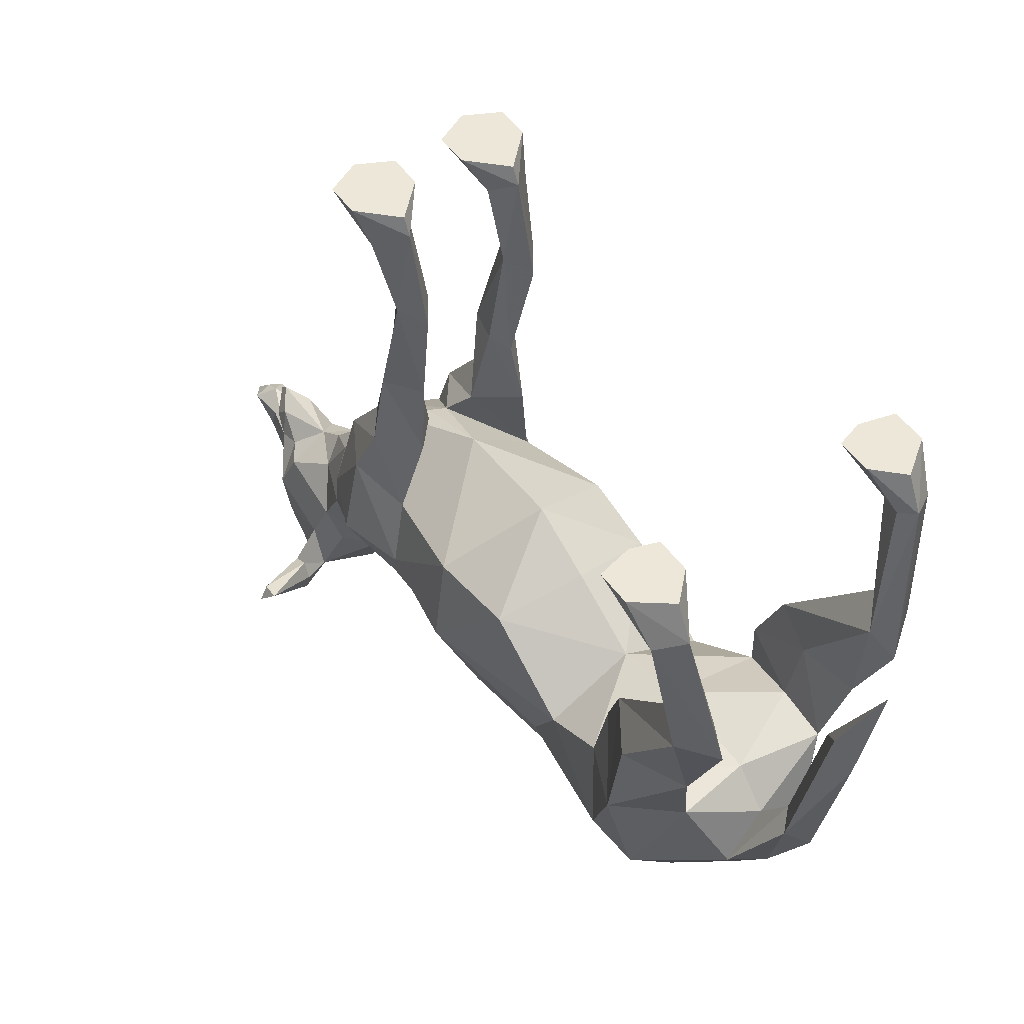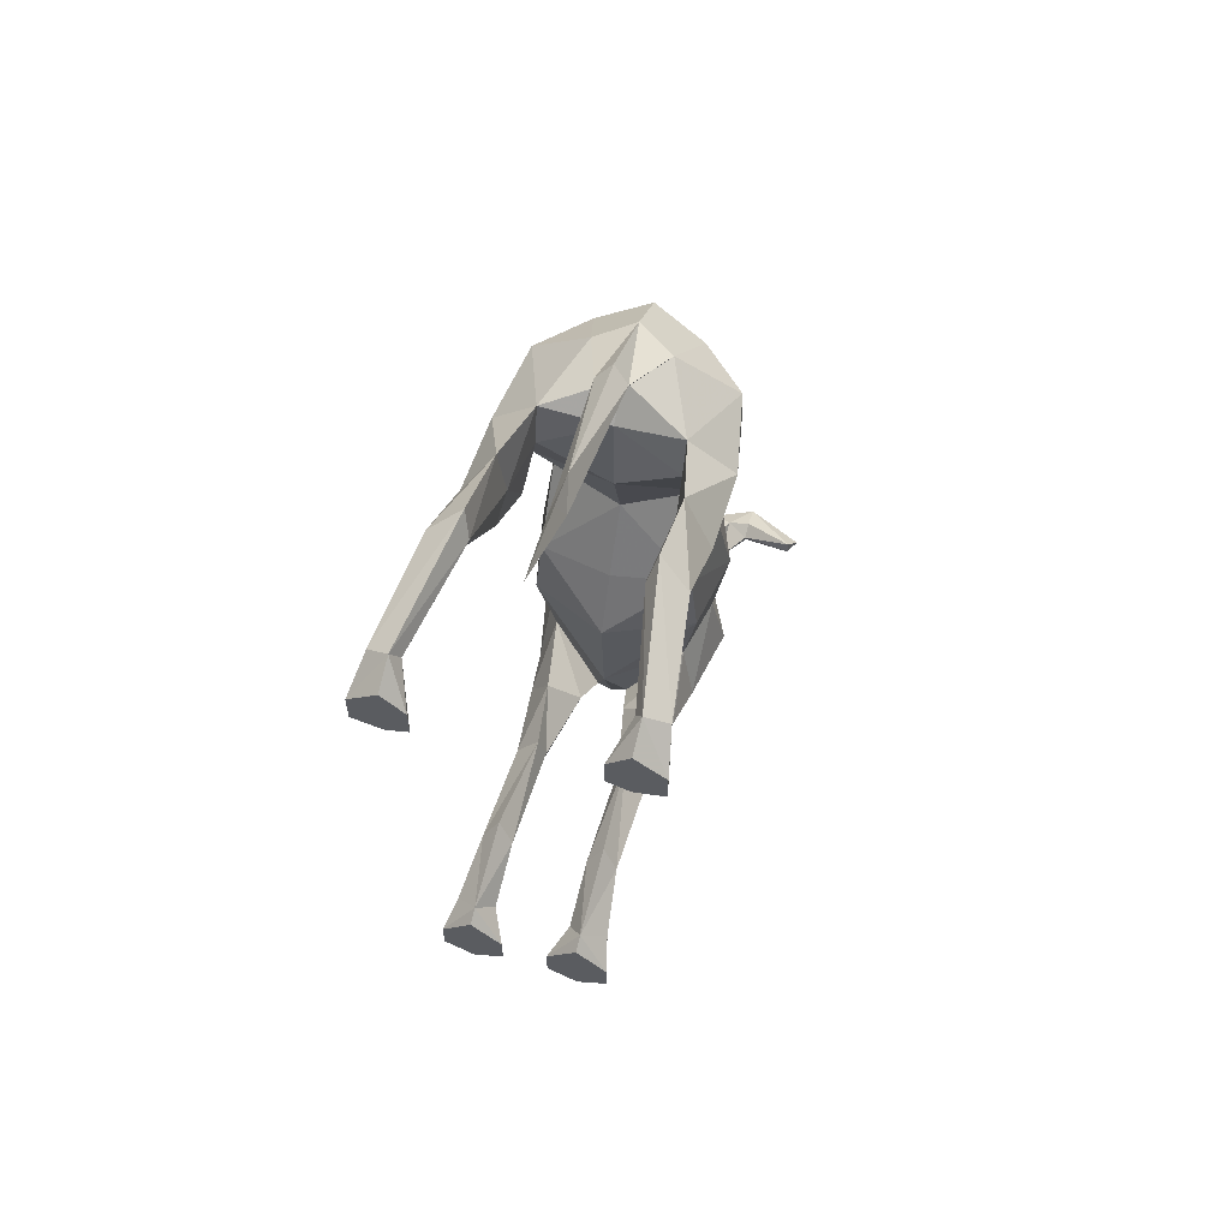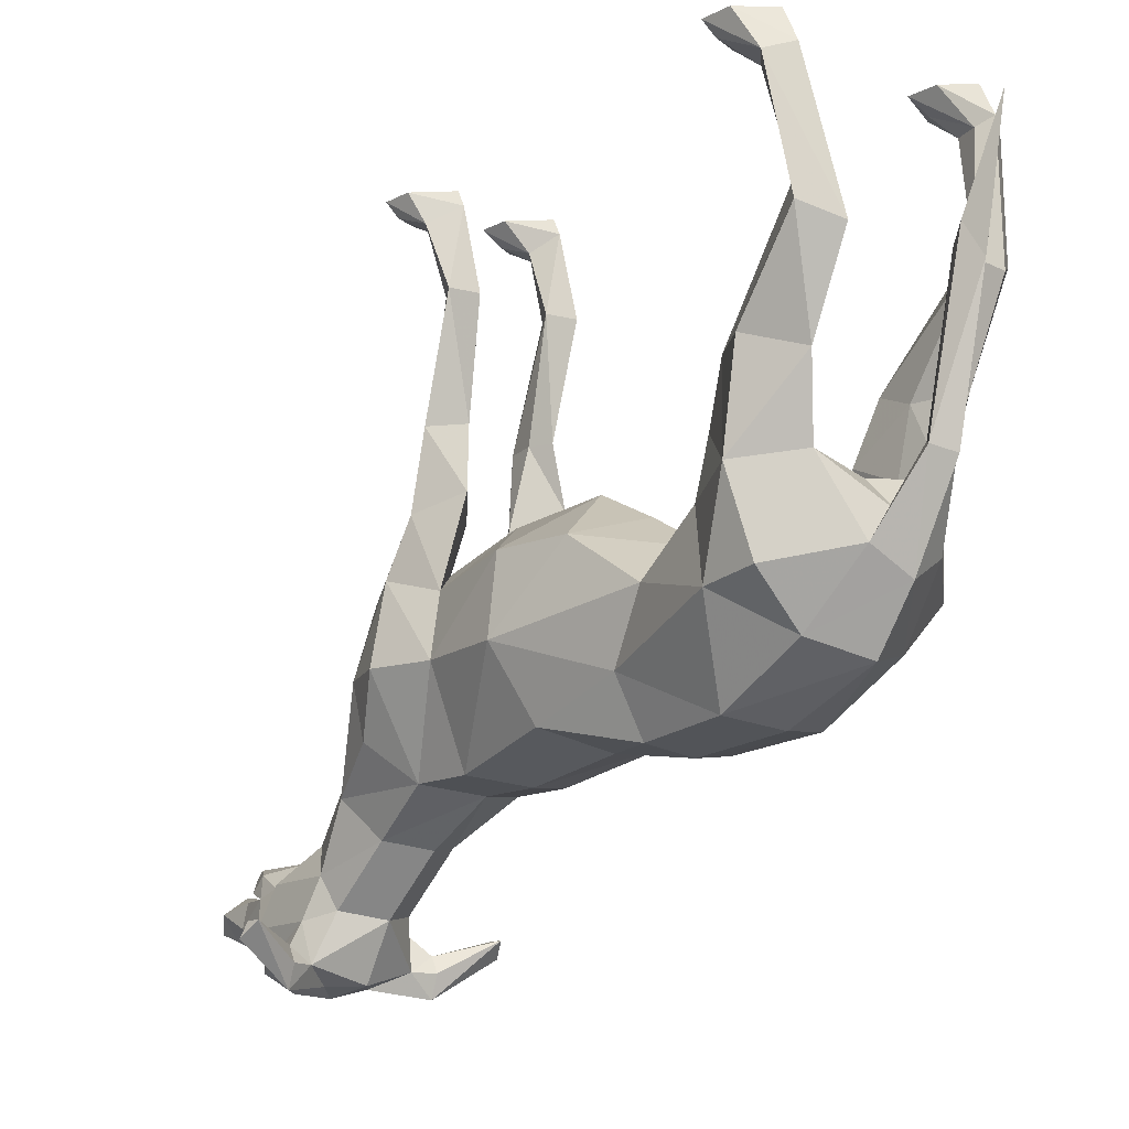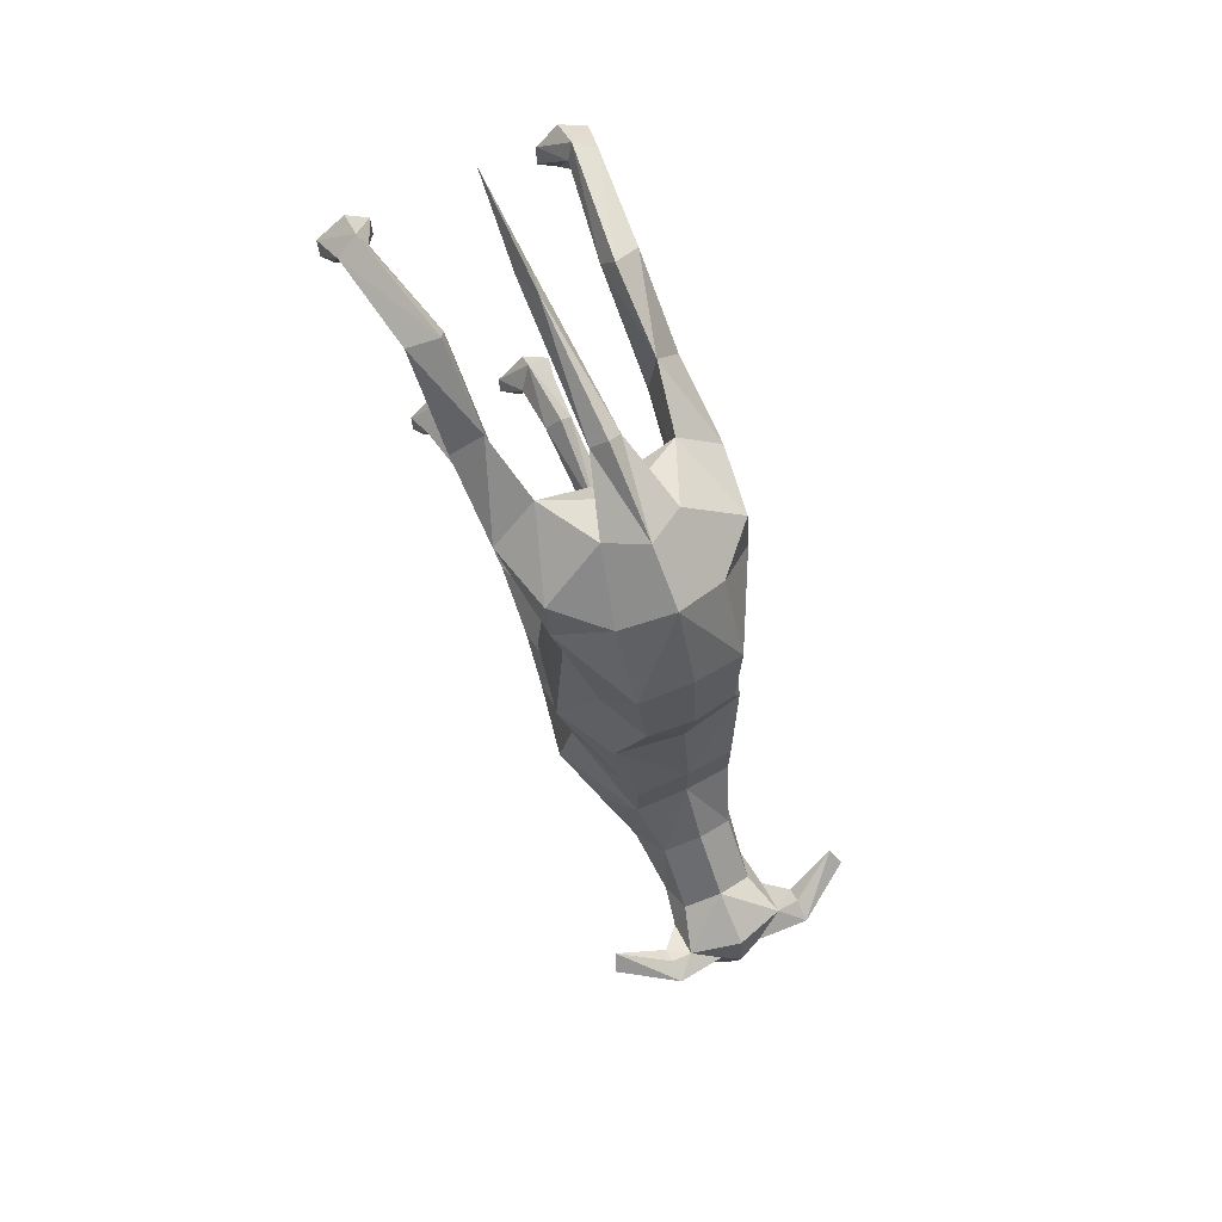
<metadata>
{"format":"obj","ext":"obj","renderer":"f3d","projection":"perspective","resolution":1024,"background":"white","views":[{"elev":50.1,"azim":-34.4,"up":"+Y"},{"elev":59.5,"azim":-164.4,"up":"+Z"},{"elev":-13.4,"azim":-40.7,"up":"+Y"},{"elev":70.9,"azim":-25.9,"up":"+Z"}]}
</metadata>
<code>
v -0.03906 -0.6094 -0.2656
v -0.04688 -0.5781 -0.2812
v -0.05469 -0.6172 -0.2969
v -0.05469 -0.6562 -0.2812
v 0 -0.6172 -0.2422
v 0 -0.5625 -0.1797
v -0.03906 -0.5547 -0.2031
v -0.05469 -0.5156 -0.2422
v -0.02344 -0.5469 -0.3125
v -0.03906 -0.5781 -0.3594
v -0.04688 -0.6172 -0.375
v -0.04688 -0.6484 -0.3594
v -0.05469 -0.6562 -0.3125
v -0.07812 -0.6484 -0.2969
v -0.07812 -0.6406 -0.2812
v -0.07812 -0.6562 -0.2734
v -0.07812 -0.6797 -0.2812
v -0.02344 -0.6719 -0.3047
v 0 -0.6719 -0.2734
v 0.05469 -0.6562 -0.2812
v 0.03906 -0.6094 -0.2656
v 0.03906 -0.5547 -0.2031
v 0 -0.5234 -0.1094
v -0.05469 -0.5156 -0.1328
v -0.07812 -0.4766 -0.1797
v -0.07812 -0.4219 -0.1953
v -0.02344 -0.4844 -0.2734
v 0 -0.5312 -0.3281
v 0 -0.5547 -0.3594
v -0.02344 -0.5781 -0.3828
v -0.02344 -0.5859 -0.4062
v -0.02344 -0.6172 -0.4062
v -0.03906 -0.6406 -0.375
v -0.03906 -0.6562 -0.375
v -0.1406 -0.6406 -0.2656
v -0.1328 -0.625 -0.2656
v -0.1328 -0.625 -0.25
v 0 -0.6719 -0.3828
v 0 -0.6406 -0.4141
v 0.03906 -0.6562 -0.375
v 0 -0.6797 -0.3281
v 0.02344 -0.6719 -0.3047
v 0.07812 -0.6797 -0.2812
v 0.07812 -0.6562 -0.2734
v 0.07812 -0.6406 -0.2812
v 0.05469 -0.6172 -0.2969
v 0.04688 -0.5781 -0.2812
v 0.05469 -0.5156 -0.2422
v 0.05469 -0.5156 -0.1328
v 0.05469 -0.5156 -0.07031
v 0 -0.5234 -0.04688
v -0.05469 -0.5156 -0.07031
v -0.08594 -0.4219 -0.07812
v -0.1016 -0.4219 -0.1406
v -0.08594 -0.3438 -0.1406
v -0.05469 -0.3516 -0.1953
v -0.04688 -0.3906 -0.2031
v 0 -0.4766 -0.2812
v 0.02344 -0.4844 -0.2734
v 0.02344 -0.5469 -0.3125
v 0.03906 -0.5781 -0.3594
v 0.02344 -0.5781 -0.3828
v 0.01562 -0.5625 -0.4141
v 0 -0.5547 -0.4062
v -0.01562 -0.5625 -0.4141
v -0.01562 -0.5781 -0.4297
v 0 -0.5781 -0.4297
v 0 -0.5859 -0.4062
v 0 -0.5781 -0.4609
v -0.01562 -0.5859 -0.4375
v -0.01562 -0.6094 -0.4453
v -0.01562 -0.6406 -0.3984
v 0 -0.6172 -0.4766
v -0.01562 -0.5938 -0.4766
v 0 -0.6094 -0.5
v 0.01562 -0.5938 -0.4766
v 0.01562 -0.6094 -0.4453
v 0.02344 -0.6172 -0.4062
v 0.01562 -0.6406 -0.3984
v 0.03906 -0.6406 -0.375
v 0.04688 -0.6484 -0.3594
v 0.05469 -0.6562 -0.3125
v 0 -0.5859 -0.4766
v 0.01562 -0.5859 -0.4375
v 0.02344 -0.5859 -0.4062
v 0.04688 -0.6172 -0.375
v 0 -0.5547 -0.4375
v 0 -0.5625 -0.4453
v 0.01562 -0.5781 -0.4297
v 0 -0.3672 -0.2031
v 0.04688 -0.3906 -0.2031
v 0.07812 -0.4219 -0.1953
v -0.07031 -0.4922 0.03906
v 0 -0.5078 0.05469
v -0.04688 -0.5156 0.1406
v -0.07031 -0.4609 0.1328
v -0.1016 -0.4219 0.01562
v -0.08594 -0.3438 0.007812
v -0.07031 -0.3594 -0.08594
v 0 -0.5234 0.1484
v -0.05469 -0.5078 0.2344
v -0.1016 -0.4219 0.2656
v -0.07812 -0.3984 0.1719
v -0.07812 -0.3438 0.08594
v 0 -0.2891 0.03906
v 0 -0.2969 -0.07031
v -0.01562 -0.3281 -0.1406
v -0.02344 -0.2891 -0.1094
v -0.05469 -0.2734 -0.07031
v -0.07812 -0.2891 -0.1172
v -0.05469 -0.2891 -0.1484
v 0 -0.3281 -0.1484
v 0.01562 -0.3281 -0.1406
v 0.05469 -0.3516 -0.1953
v 0.08594 -0.3438 -0.1406
v 0.1016 -0.4219 -0.1406
v 0.07812 -0.4766 -0.1797
v 0.08594 -0.4219 -0.07812
v 0.1016 -0.4219 0.01562
v 0.07031 -0.4922 0.03906
v 0.04688 -0.5156 0.1406
v 0.05469 -0.5078 0.2344
v 0 -0.5156 0.25
v 0 -0.4766 0.3438
v -0.05469 -0.4609 0.3203
v -0.1016 -0.4141 0.3203
v -0.1172 -0.3359 0.3047
v -0.08594 -0.3516 0.2422
v 0 -0.3594 0.1719
v 0 -0.3203 0.1016
v 0.07812 -0.3438 0.08594
v 0.08594 -0.3438 0.007812
v 0.07031 -0.3594 -0.08594
v 0 -0.4219 0.3828
v -0.03906 -0.3984 0.375
v -0.07031 -0.3281 0.3516
v -0.08594 -0.2578 0.3672
v -0.1172 -0.2422 0.3203
v -0.08594 -0.2422 0.2734
v -0.07812 -0.2969 0.25
v -0.07031 -0.3203 0.3047
v 0 -0.3359 0.2422
v 0.08594 -0.3516 0.2422
v 0.07812 -0.3984 0.1719
v 0 -0.3672 0.3672
v 0 -0.3359 0.3359
v -0.07812 -0.2578 0.3125
v -0.07812 -0.1562 0.3828
v -0.08594 -0.1719 0.4062
v -0.1172 -0.1562 0.3828
v -0.1016 -0.1328 0.3672
v 0.07031 -0.3203 0.3047
v 0.07812 -0.2969 0.25
v 0.1172 -0.3359 0.3047
v 0.1016 -0.4219 0.2656
v 0.07031 -0.4609 0.1328
v 0.07812 -0.2891 -0.1172
v 0.05469 -0.2734 -0.07031
v 0.02344 -0.2891 -0.1094
v 0.05469 -0.2891 -0.1484
v -0.01562 -0.3281 0.4141
v 0 -0.3359 0.4297
v 0 -0.1953 0.4609
v -0.007812 -0.1641 0.4453
v 0 -0.1797 0.4297
v 0 -0.3203 0.3984
v 0.03906 -0.3984 0.375
v 0.07031 -0.3281 0.3516
v 0.07812 -0.2578 0.3125
v 0.08594 -0.2422 0.2734
v 0.1172 -0.2422 0.3203
v 0.08594 -0.2578 0.3672
v 0.1016 -0.4141 0.3203
v 0.05469 -0.4609 0.3203
v 0 -0.1562 0.4688
v 0 -0.07031 0.4844
v 0.007812 -0.1641 0.4453
v -0.03906 -0.2109 -0.1016
v -0.04688 -0.2109 -0.07812
v -0.07031 -0.2109 -0.1094
v -0.04688 -0.2109 -0.1328
v -0.03906 -0.09375 -0.07812
v -0.05469 -0.1016 -0.05469
v -0.07031 -0.09375 -0.07812
v -0.05469 -0.09375 -0.1016
v -0.03906 -0.03125 -0.1016
v -0.05469 -0.01562 -0.07812
v -0.07812 -0.03125 -0.1016
v -0.05469 -0.03125 -0.1172
v -0.03906 -0.01562 -0.1406
v -0.02344 0 -0.1484
v -0.02344 0 -0.1172
v -0.05469 0 -0.08594
v -0.08594 0 -0.1172
v -0.08594 0 -0.1484
v -0.07812 -0.01562 -0.1406
v -0.05469 -0.01562 -0.1484
v -0.05469 0 -0.1641
v -0.1094 -0.03125 0.3828
v -0.1328 -0.03906 0.3672
v -0.1094 -0.03906 0.3438
v -0.1016 -0.03906 0.3672
v -0.1016 -0.01562 0.3203
v -0.1094 -0.01562 0.3125
v -0.08594 0 0.3125
v -0.08594 0 0.3438
v -0.1094 0 0.3672
v -0.1406 0 0.3438
v -0.1406 0 0.3125
v -0.1328 -0.01562 0.3203
v -0.1094 0 0.3047
v 0.07812 -0.6484 -0.2969
v 0.1328 -0.625 -0.2656
v 0.1406 -0.6406 -0.2656
v 0.1328 -0.625 -0.25
v 0.01562 -0.3281 0.4141
v 0.03906 -0.2109 -0.1016
v 0.04688 -0.2109 -0.1328
v 0.07031 -0.2109 -0.1094
v 0.04688 -0.2109 -0.07812
v 0.03906 -0.09375 -0.07812
v 0.05469 -0.09375 -0.1016
v 0.07031 -0.09375 -0.07812
v 0.05469 -0.1016 -0.05469
v 0.05469 -0.01562 -0.07812
v 0.03906 -0.03125 -0.1016
v 0.05469 -0.03125 -0.1172
v 0.07812 -0.03125 -0.1016
v 0.03906 -0.01562 -0.1406
v 0.02344 0 -0.1484
v 0.05469 -0.01562 -0.1484
v 0.07812 -0.01562 -0.1406
v 0.08594 0 -0.1484
v 0.08594 0 -0.1172
v 0.05469 0 -0.08594
v 0.02344 0 -0.1172
v 0.05469 0 -0.1641
v 0.1172 -0.1562 0.3828
v 0.1016 -0.1328 0.3672
v 0.1328 -0.03906 0.3672
v 0.08594 -0.1719 0.4062
v 0.07812 -0.1562 0.3828
v 0.1094 -0.03125 0.3828
v 0.1016 -0.03906 0.3672
v 0.1094 -0.03906 0.3438
v 0.1328 -0.01562 0.3203
v 0.1406 0 0.3125
v 0.1406 0 0.3438
v 0.1094 0 0.3672
v 0.08594 0 0.3438
v 0.08594 0 0.3125
v 0.1016 -0.01562 0.3203
v 0.1094 -0.01562 0.3125
v 0.1094 0 0.3047
f 1 2 3
f 1 3 4
f 1 7 2
f 2 7 8
f 2 8 9
f 2 9 10
f 2 10 3
f 3 10 11
f 3 11 12
f 3 12 13
f 3 14 15
f 3 15 4
f 4 15 16
f 4 16 17
f 4 17 18
f 7 24 8
f 8 24 25
f 8 25 26
f 8 26 27
f 8 27 9
f 10 30 11
f 11 30 31
f 11 31 32
f 12 34 13
f 13 34 18
f 13 18 17
f 14 36 15
f 15 36 37
f 15 37 16
f 16 37 17
f 17 37 35
f 35 37 36
f 20 42 43
f 20 43 44
f 20 44 45
f 20 45 46
f 20 46 21
f 21 46 47
f 21 47 22
f 22 47 48
f 22 48 49
f 24 52 53
f 26 56 57
f 26 57 27
f 30 65 31
f 31 65 66
f 31 69 70
f 31 70 71
f 31 71 32
f 40 81 82
f 40 82 42
f 74 71 70
f 74 70 69
f 74 69 83
f 76 83 69
f 76 69 84
f 76 84 77
f 77 84 85
f 77 85 78
f 78 85 86
f 65 87 66
f 66 87 88
f 69 85 84
f 87 63 89
f 87 89 88
f 59 91 92
f 59 92 48
f 59 48 60
f 60 48 47
f 60 47 61
f 61 47 46
f 61 46 86
f 61 86 62
f 62 86 85
f 62 85 63
f 63 85 89
f 93 95 96
f 93 96 97
f 93 97 52
f 52 97 53
f 95 101 96
f 96 101 102
f 99 107 108
f 99 108 109
f 56 111 108
f 56 108 107
f 56 107 57
f 91 113 114
f 91 114 92
f 92 117 48
f 48 117 49
f 49 118 50
f 50 118 119
f 50 119 120
f 101 125 102
f 102 125 126
f 102 126 127
f 102 127 128
f 125 135 126
f 126 135 136
f 126 136 127
f 127 136 137
f 127 137 138
f 127 138 139
f 127 139 140
f 127 140 128
f 128 140 141
f 136 141 147
f 136 147 137
f 139 147 140
f 140 147 141
f 143 152 153
f 143 153 154
f 143 154 155
f 133 158 159
f 133 159 113
f 113 159 114
f 114 159 160
f 152 168 169
f 152 169 153
f 153 169 170
f 153 170 154
f 154 170 171
f 154 171 172
f 154 172 168
f 154 168 173
f 154 173 155
f 155 173 174
f 155 174 122
f 155 122 156
f 156 122 121
f 156 121 120
f 156 120 119
f 109 108 178
f 109 178 179
f 111 181 108
f 108 181 178
f 81 86 46
f 81 46 82
f 82 43 42
f 46 45 212
f 212 45 213
f 43 214 215
f 43 215 44
f 44 215 45
f 45 215 213
f 213 215 214
f 158 217 159
f 159 217 218
f 159 218 160
f 158 220 217
f 174 173 167
f 167 173 168
f 172 169 168
f 1 4 5
f 1 5 6
f 1 6 7
f 4 18 19
f 4 19 5
f 5 19 20
f 5 20 21
f 5 21 6
f 6 21 22
f 6 22 23
f 6 23 7
f 7 23 24
f 11 32 33
f 11 33 12
f 38 34 39
f 38 39 40
f 38 40 41
f 38 41 34
f 34 41 18
f 18 41 19
f 19 41 42
f 19 42 20
f 22 49 23
f 23 49 50
f 23 50 51
f 23 51 52
f 23 52 24
f 24 53 54
f 24 54 25
f 25 54 26
f 26 54 55
f 26 55 56
f 32 71 39
f 32 39 72
f 32 72 33
f 34 72 39
f 73 39 71
f 73 71 74
f 73 76 77
f 73 77 39
f 39 77 78
f 39 78 79
f 39 79 40
f 40 42 41
f 78 86 80
f 78 80 79
f 93 52 51
f 93 51 94
f 93 94 95
f 53 99 55
f 53 55 54
f 95 94 100
f 95 100 101
f 99 109 110
f 99 110 55
f 55 110 56
f 56 110 111
f 92 114 115
f 92 115 116
f 92 116 117
f 49 117 116
f 49 116 118
f 50 120 51
f 51 120 94
f 94 120 121
f 94 121 100
f 100 121 122
f 100 122 123
f 100 123 101
f 101 123 124
f 101 124 125
f 125 124 134
f 125 134 135
f 137 147 148
f 137 148 149
f 137 149 150
f 137 150 138
f 138 150 139
f 139 150 151
f 139 151 148
f 139 148 147
f 133 118 115
f 133 115 157
f 133 157 158
f 114 160 157
f 114 157 115
f 161 135 134
f 161 134 162
f 161 162 163
f 161 163 164
f 175 164 163
f 175 163 177
f 109 179 180
f 109 180 110
f 110 180 111
f 111 180 181
f 178 181 182
f 178 182 179
f 179 182 183
f 179 183 184
f 179 184 180
f 180 184 181
f 181 184 185
f 181 185 182
f 86 81 80
f 122 124 123
f 124 122 174
f 124 174 134
f 134 174 167
f 134 167 216
f 134 216 162
f 162 216 163
f 163 216 177
f 160 218 219
f 160 219 157
f 157 219 158
f 158 219 220
f 217 220 221
f 217 221 218
f 218 221 222
f 218 222 223
f 218 223 219
f 219 223 220
f 220 223 224
f 220 224 221
f 238 172 171
f 238 171 170
f 238 170 239
f 238 241 172
f 172 241 242
f 172 242 169
f 242 239 170
f 242 170 169
f 115 118 116
f 3 13 14
f 13 17 14
f 14 17 35
f 14 35 36
f 191 198 195
f 191 195 194
f 191 194 192
f 192 194 193
f 205 211 209
f 205 209 208
f 205 208 206
f 206 208 207
f 82 46 212
f 82 212 43
f 212 213 214
f 212 214 43
f 230 236 234
f 230 234 233
f 230 233 237
f 236 235 234
f 247 254 251
f 247 251 248
f 248 251 250
f 248 250 249
f 9 27 28
f 9 28 29
f 9 29 10
f 10 29 30
f 27 57 58
f 27 58 28
f 28 58 59
f 28 59 60
f 28 60 29
f 29 60 61
f 29 61 62
f 29 62 63
f 29 63 64
f 29 64 65
f 29 65 30
f 65 64 87
f 87 64 63
f 57 90 58
f 58 90 91
f 58 91 59
f 98 104 105
f 98 105 106
f 98 106 99
f 99 106 107
f 57 107 90
f 90 107 112
f 90 112 113
f 90 113 91
f 103 128 129
f 103 129 104
f 104 129 130
f 104 130 105
f 105 130 131
f 105 131 132
f 105 132 106
f 106 132 133
f 106 133 113
f 106 113 112
f 106 112 107
f 128 141 142
f 128 142 129
f 129 142 143
f 129 143 144
f 129 144 131
f 129 131 130
f 136 135 145
f 136 145 146
f 136 146 141
f 141 146 142
f 142 146 152
f 142 152 143
f 161 164 165
f 161 165 166
f 161 166 135
f 135 166 145
f 145 166 167
f 145 167 168
f 145 168 146
f 146 168 152
f 186 189 190
f 186 190 191
f 186 191 192
f 186 192 187
f 187 192 193
f 187 193 194
f 187 194 188
f 188 194 195
f 188 195 196
f 188 196 189
f 189 196 197
f 189 197 190
f 190 197 191
f 191 197 198
f 197 196 195
f 197 195 198
f 203 202 201
f 203 201 204
f 203 204 205
f 203 205 202
f 202 205 206
f 202 206 199
f 199 206 207
f 199 207 208
f 199 208 200
f 200 208 209
f 200 209 210
f 200 210 201
f 201 210 204
f 204 210 209
f 204 209 211
f 204 211 205
f 177 216 165
f 165 216 166
f 166 216 167
f 229 227 226
f 229 226 230
f 229 230 231
f 229 231 227
f 227 231 232
f 227 232 228
f 228 232 233
f 228 233 234
f 228 234 225
f 225 234 235
f 225 235 236
f 225 236 226
f 226 236 230
f 230 237 231
f 231 237 233
f 231 233 232
f 240 245 246
f 240 246 247
f 240 247 248
f 240 248 243
f 243 248 249
f 243 249 250
f 243 250 244
f 244 250 251
f 244 251 252
f 244 252 245
f 245 252 253
f 245 253 246
f 246 253 247
f 247 253 254
f 251 253 252
f 253 251 254
f 12 33 34
f 31 66 67
f 31 67 68
f 31 68 69
f 33 72 34
f 73 74 75
f 73 75 76
f 40 79 80
f 40 80 81
f 74 83 75
f 75 83 76
f 66 88 67
f 67 88 89
f 67 89 85
f 67 85 68
f 68 85 69
f 53 97 98
f 53 98 99
f 96 102 103
f 96 103 97
f 97 103 104
f 97 104 98
f 102 128 103
f 143 155 144
f 144 155 156
f 144 156 119
f 144 119 131
f 131 119 132
f 132 119 118
f 132 118 133
f 175 176 164
f 175 177 176
f 176 177 165
f 176 165 164
f 182 185 186
f 182 186 187
f 182 187 183
f 183 187 184
f 184 187 188
f 184 188 185
f 185 188 189
f 185 189 186
f 149 199 200
f 149 200 150
f 150 200 151
f 151 200 201
f 151 201 148
f 148 201 202
f 148 202 199
f 148 199 149
f 221 224 225
f 221 225 226
f 221 226 222
f 222 226 227
f 222 227 228
f 222 228 223
f 223 228 225
f 223 225 224
f 238 239 240
f 238 240 241
f 241 240 243
f 241 243 242
f 242 243 244
f 242 244 245
f 242 245 239
f 239 245 240

</code>
